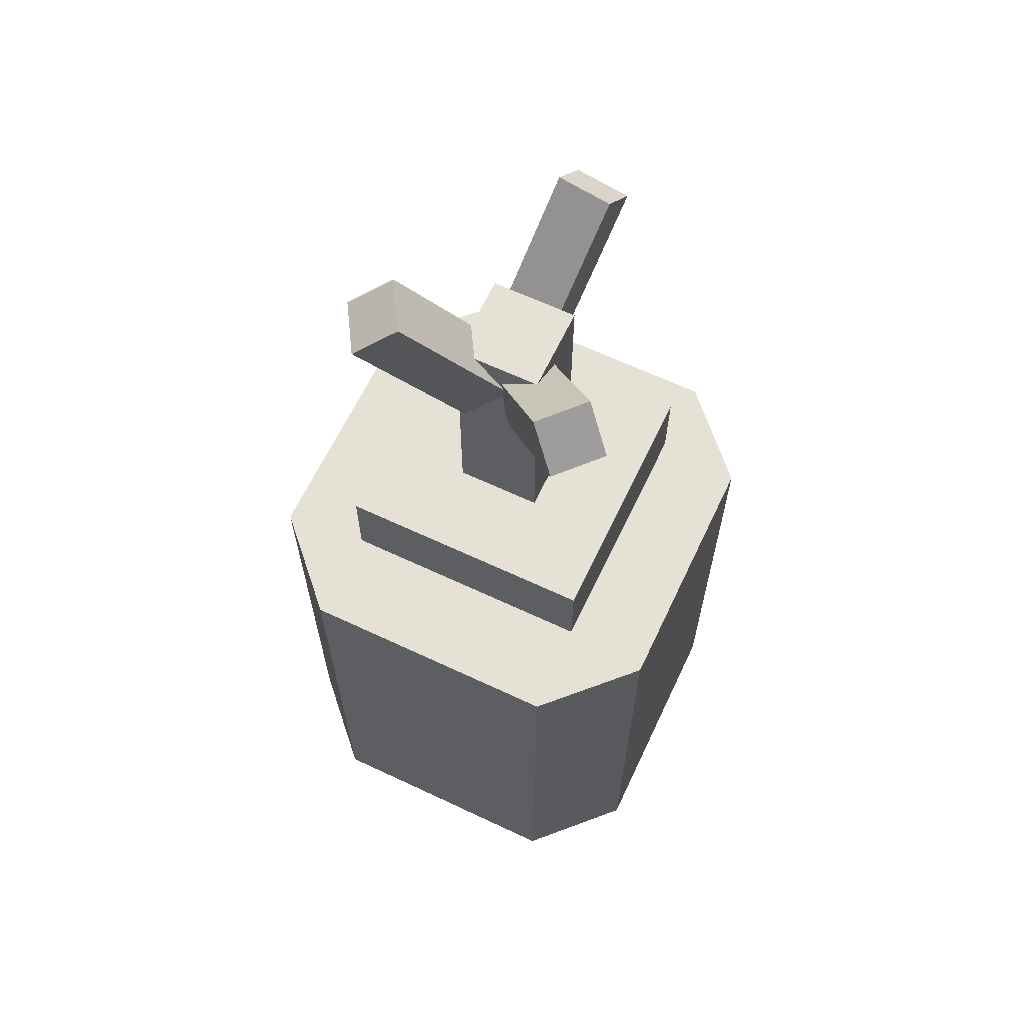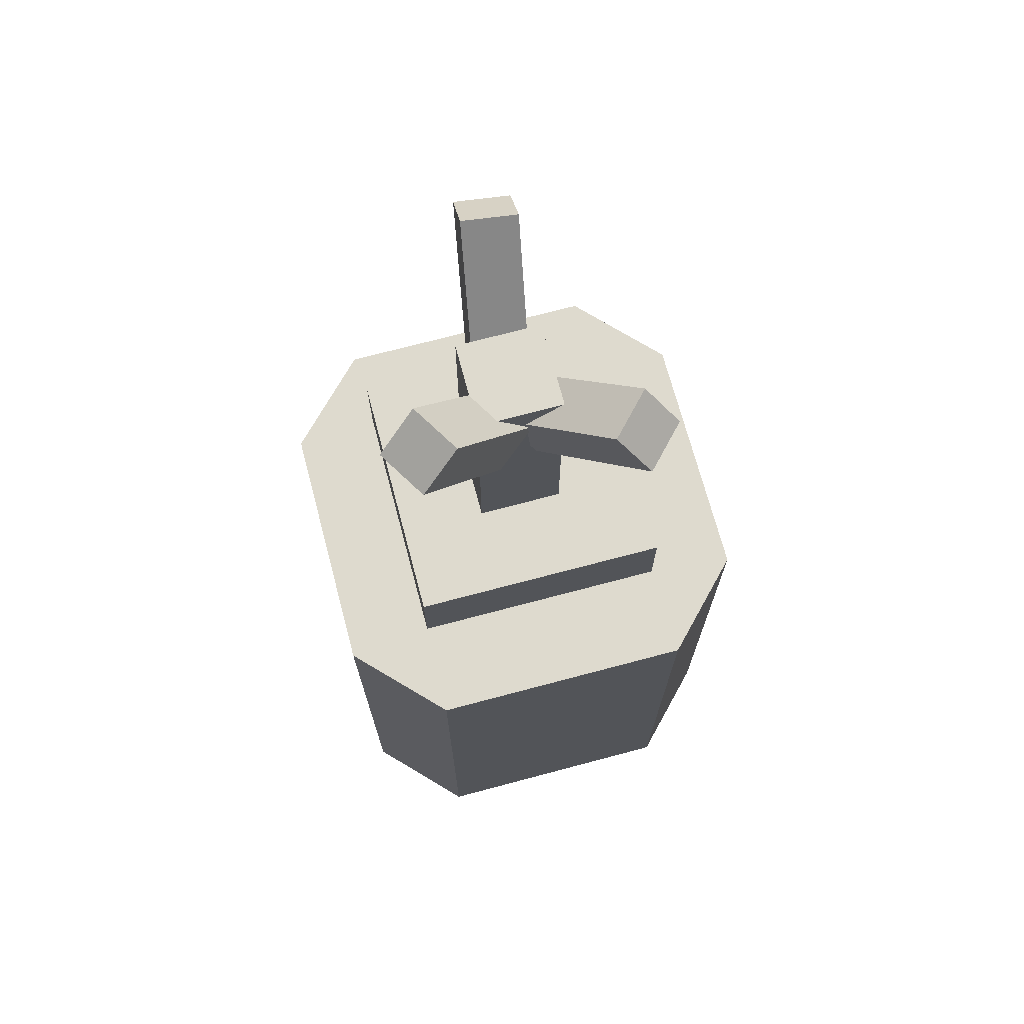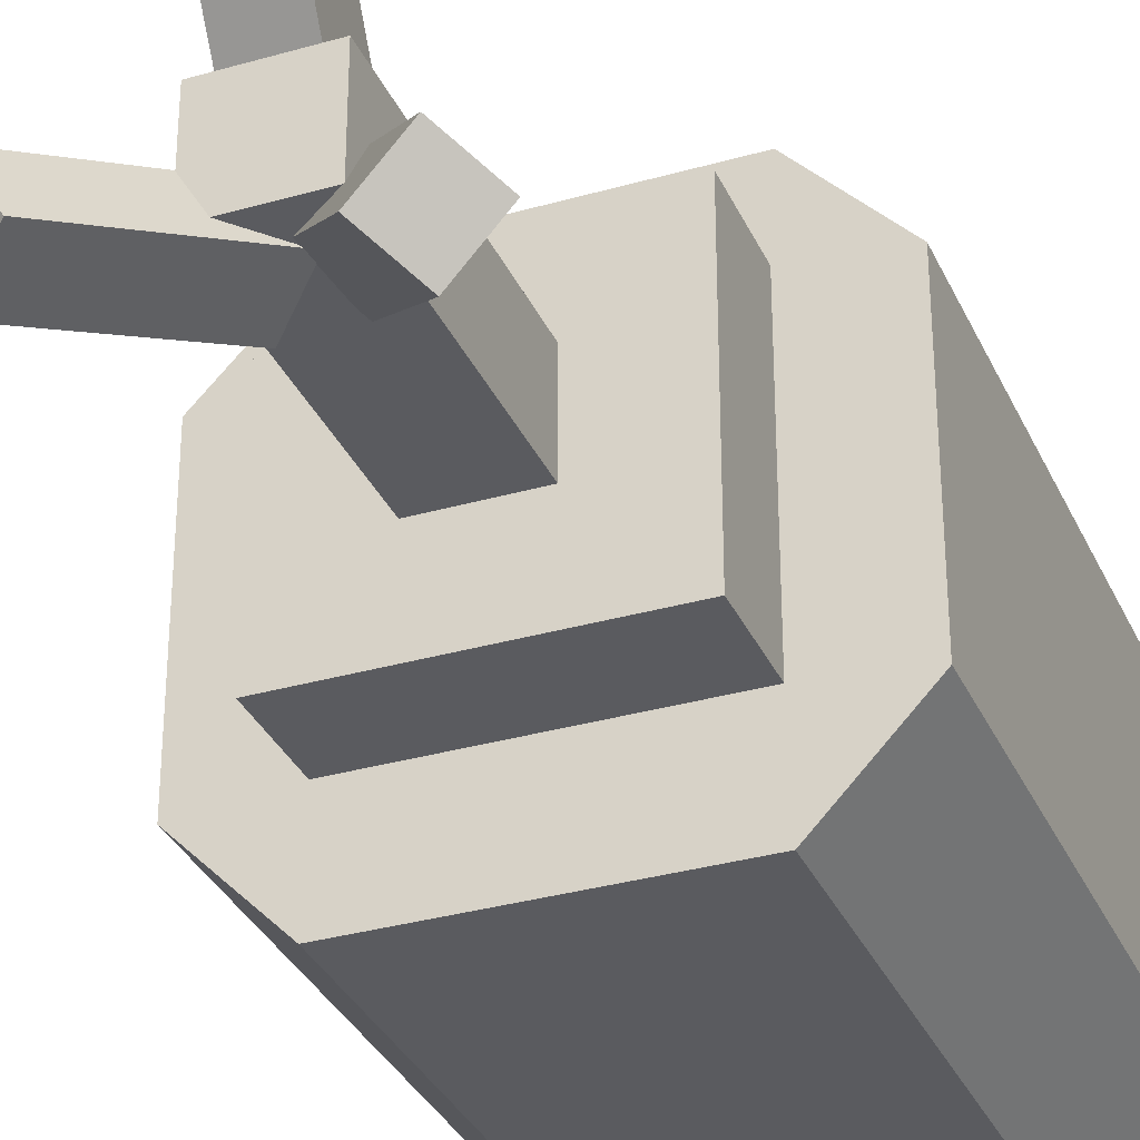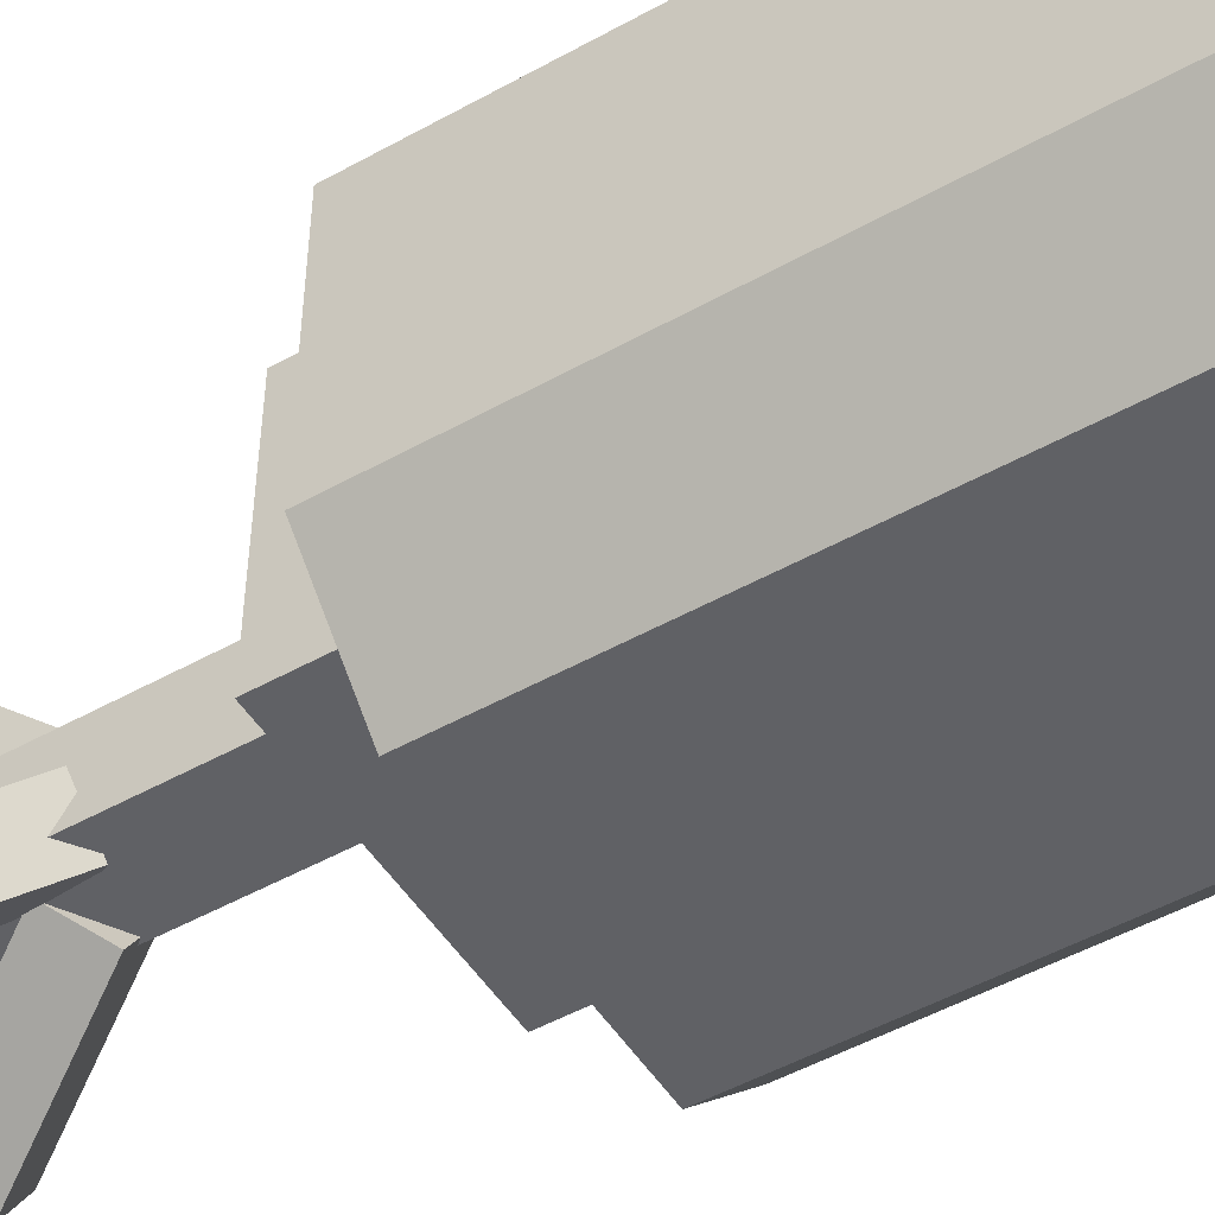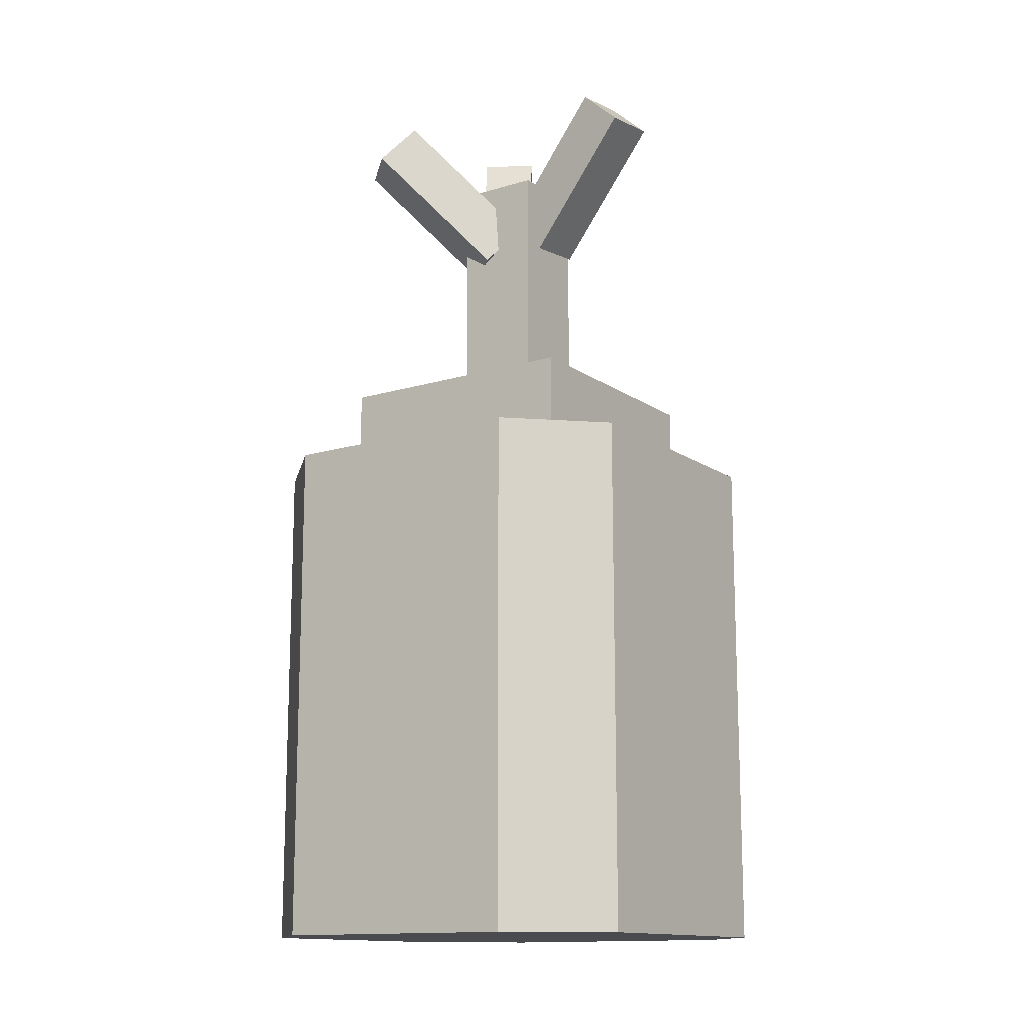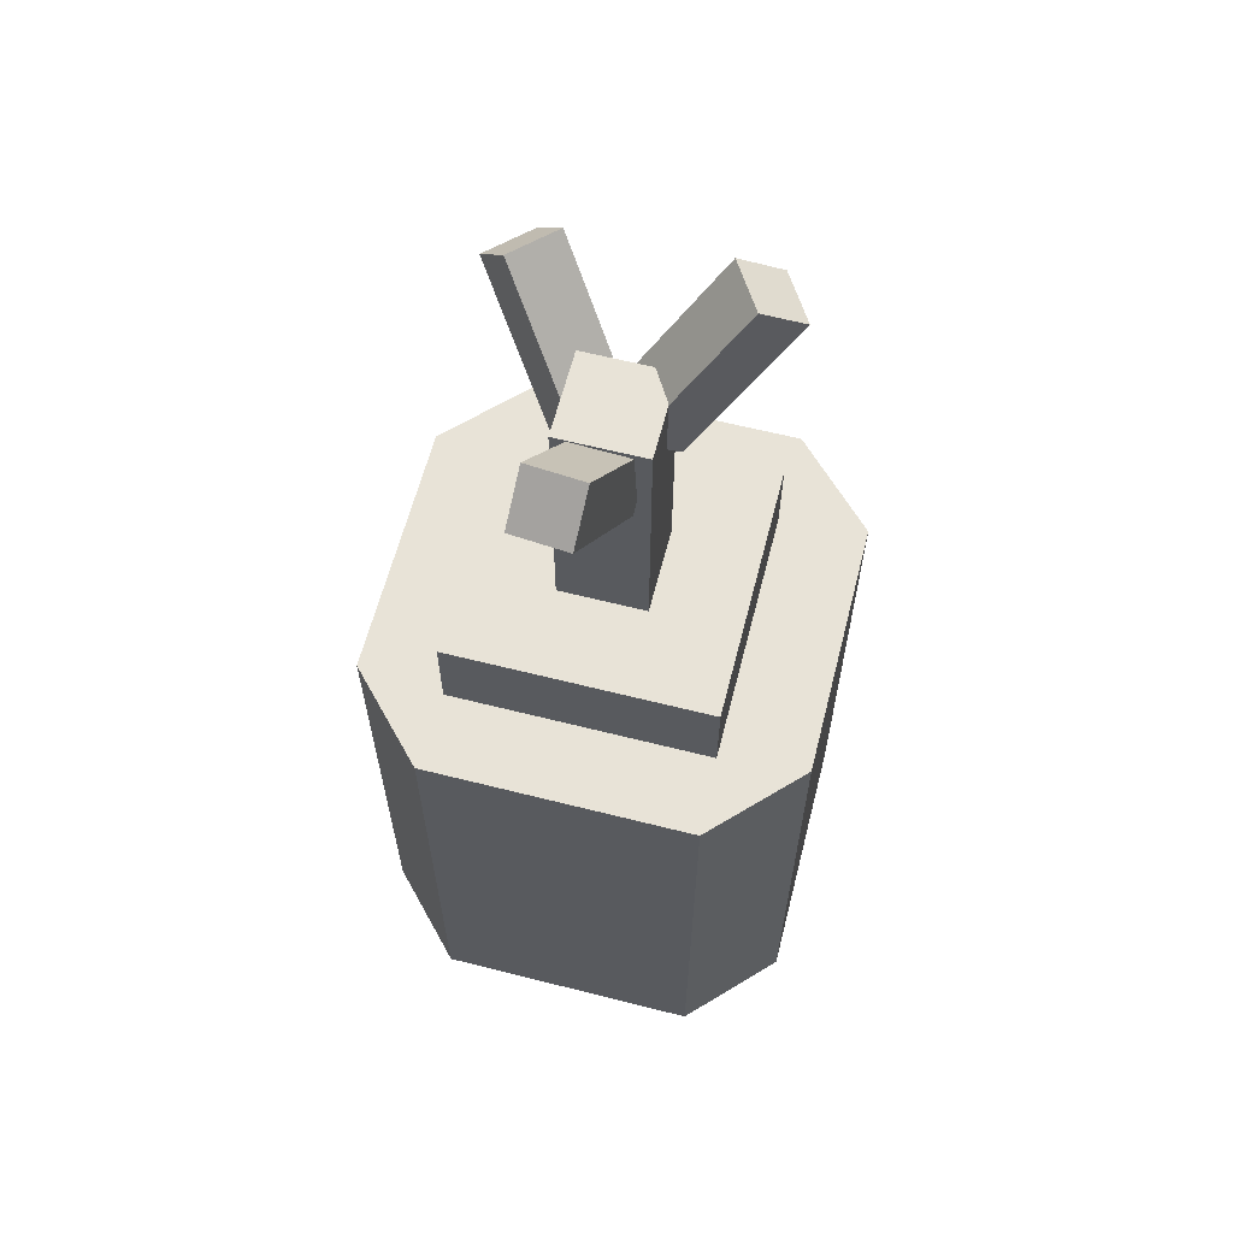
<metadata>
{"format":"obj","ext":"obj","renderer":"f3d","projection":"perspective","resolution":1024,"background":"white","views":[{"elev":64.2,"azim":-154.6,"up":"+Y"},{"elev":71.1,"azim":165.1,"up":"+Y"},{"elev":-32.9,"azim":-158.4,"up":"+Z"},{"elev":-50.3,"azim":-58.6,"up":"+Z"},{"elev":-13.9,"azim":-55.9,"up":"+Y"},{"elev":62.2,"azim":14.4,"up":"+Y"}]}
</metadata>
<code>
o core_canister
v 0.0625 0.4381 0.0625
v 0.0625 0.4381 -0.125
v 0.0625 0.000625 0.0625
v 0.0625 0.000625 -0.125
v -0.125 0.4381 0.0625
v -0.125 0.4381 -0.125
v -0.125 0.000625 0.0625
v -0.125 0.000625 -0.125
v 0 0.4375 5.551e-17
v 1.388e-17 0.4375 -0.0625
v -0.0625 0.4375 2.776e-17
v -0.0625 0.4375 -0.0625
f 4 2 1 3
f 7 5 6 8
f 1 2 6 5
f 4 3 7 8
f 3 1 5 7
f 8 6 2 4
f 10 9 11 12
o casing
v 0.0625 0.0625 0.05625
v 0.0625 0.0625 -0.1312
v 0.0625 0 0.05625
v 0.0625 0 -0.1313
v -0.125 0.0625 0.05625
v -0.125 0.0625 -0.1312
v -0.125 0 0.05625
v -0.125 0 -0.1313
v 0.06458 0.375 0.1188
v 0.125 0.375 0.05625
v 0.06458 0 0.1188
v 0.125 0 0.05625
v 0.125 0.375 -0.1313
v 0.06406 0.375 -0.1938
v 0.125 0 -0.1313
v 0.06406 0 -0.1938
v -0.1271 0.375 -0.1938
v -0.1271 0 -0.1938
v -0.1875 0.375 -0.1312
v -0.1875 0 -0.1312
v -0.1281 0.375 0.1187
v -0.1281 0 0.1187
v -0.1875 0.375 0.05625
v -0.1875 0 0.05625
v -0.125 0.375 0.05625
v -0.125 0.375 -0.1313
v 0.0625 0.375 0.05625
v 0.0625 0.375 -0.1313
f 16 14 13 15
f 19 17 18 20
f 13 14 18 17
f 15 13 17 19
f 20 18 14 16
f 22 21 23 24
f 26 25 27 28
f 32 31 29 30
f 34 33 35 36
f 20 38 37 19
f 36 35 31 32
f 23 21 33 34
f 19 37 39 15
f 33 21 39 37
f 30 29 26 28
f 16 40 38 20
f 26 29 38 40
f 15 39 40 16
f 27 25 22 24
f 27 24 23 28
f 30 28 23 34
f 30 34 36 32
f 33 29 31 35
f 26 21 22 25
o casing
v 0.125 0.375 0.05625
v 0.06458 0 0.1188
v 0.125 0 0.05625
v 0.125 0.375 -0.1313
v 0.125 0 -0.1313
v 0.06406 0 -0.1938
v -0.1271 0 -0.1938
v -0.1875 0.375 -0.1312
v -0.1875 0 -0.1312
v -0.1281 0 0.1187
v -0.1875 0.375 0.05625
v -0.1875 0 0.05625
v -0.1271 0.375 -0.1938
v 0.06406 0.375 -0.1938
v 0.06458 0.375 0.1188
v -0.1281 0.375 0.1187
v -0.02061 0.5858 -0.04761
v -0.042 0.5563 -0.0657
v -0.04856 0.588 -0.01822
v -0.06995 0.5586 -0.03631
v -0.08303 0.6717 -0.1135
v -0.1044 0.6423 -0.1316
v -0.111 0.6739 -0.08414
v -0.1324 0.6445 -0.1022
v -0.04036 0.5933 -0.06095
v -0.01915 0.5939 -0.02631
v -0.01233 0.5692 -0.0777
v 0.008874 0.5698 -0.04305
v 0.02236 0.6938 -0.101
v 0.04356 0.6944 -0.06639
v 0.05038 0.6696 -0.1178
v 0.07158 0.6702 -0.08313
v -0.007445 0.5965 -0.02245
v -0.04779 0.5946 -0.02681
v -0.009383 0.569 0.007417
v -0.04973 0.5671 0.003054
v -0.02082 0.6884 0.06123
v -0.06116 0.6865 0.05687
v -0.02275 0.6609 0.09109
v -0.0631 0.659 0.08673
v 0 0.625 0
v 0 0.625 -0.0625
v 0 0.375 0
v 0 0.375 -0.0625
v -0.0625 0.625 0
v -0.0625 0.625 -0.0625
v -0.0625 0.375 0
v -0.0625 0.375 -0.0625
f 41 55 42 43
f 54 44 45 46
f 49 48 53 47
f 50 56 51 52
f 52 51 48 49
f 42 55 56 50
f 47 53 54 46
f 45 44 41 43
f 45 43 42 46
f 47 46 42 50
f 47 50 52 49
f 56 53 48 51
f 54 55 41 44
f 55 54 53 56
f 60 58 57 59
f 63 61 62 64
f 57 58 62 61
f 60 59 63 64
f 59 57 61 63
f 64 62 58 60
f 68 66 65 67
f 71 69 70 72
f 65 66 70 69
f 68 67 71 72
f 67 65 69 71
f 72 70 66 68
f 76 74 73 75
f 79 77 78 80
f 73 74 78 77
f 76 75 79 80
f 75 73 77 79
f 80 78 74 76
f 84 82 81 83
f 87 85 86 88
f 81 82 86 85
f 83 81 85 87
f 88 86 82 84
o casing_fuse
v -0.02061 0.2108 -0.04761
v -0.042 0.1813 -0.0657
v -0.04856 0.213 -0.01822
v -0.06995 0.1836 -0.03631
v -0.08303 0.2967 -0.1135
v -0.1044 0.2673 -0.1316
v -0.111 0.2989 -0.08414
v -0.1324 0.2695 -0.1022
v -0.04036 0.2183 -0.06095
v -0.01915 0.2189 -0.02631
v -0.01233 0.1942 -0.0777
v 0.008874 0.1948 -0.04305
v 0.02236 0.3188 -0.101
v 0.04356 0.3194 -0.06639
v 0.05038 0.2946 -0.1178
v 0.07158 0.2952 -0.08313
v -0.007445 0.2215 -0.02245
v -0.04779 0.2196 -0.02681
v -0.009383 0.194 0.007417
v -0.04973 0.1921 0.003054
v -0.02082 0.3134 0.06123
v -0.06116 0.3115 0.05687
v -0.02275 0.2859 0.09109
v -0.0631 0.284 0.08673
v 0 0.25 2.776e-17
v 2.776e-17 0.25 -0.0625
v 0 0 5.551e-17
v 1.388e-17 5.551e-17 -0.0625
v -0.0625 0.25 0
v -0.0625 0.25 -0.0625
v -0.0625 -5.551e-17 2.776e-17
v -0.0625 0 -0.0625
f 92 90 89 91
f 95 93 94 96
f 89 90 94 93
f 92 91 95 96
f 91 89 93 95
f 96 94 90 92
f 100 98 97 99
f 103 101 102 104
f 97 98 102 101
f 100 99 103 104
f 99 97 101 103
f 104 102 98 100
f 108 106 105 107
f 111 109 110 112
f 105 106 110 109
f 108 107 111 112
f 107 105 109 111
f 112 110 106 108
f 116 114 113 115
f 119 117 118 120
f 113 114 118 117
f 115 113 117 119
f 120 118 114 116

</code>
